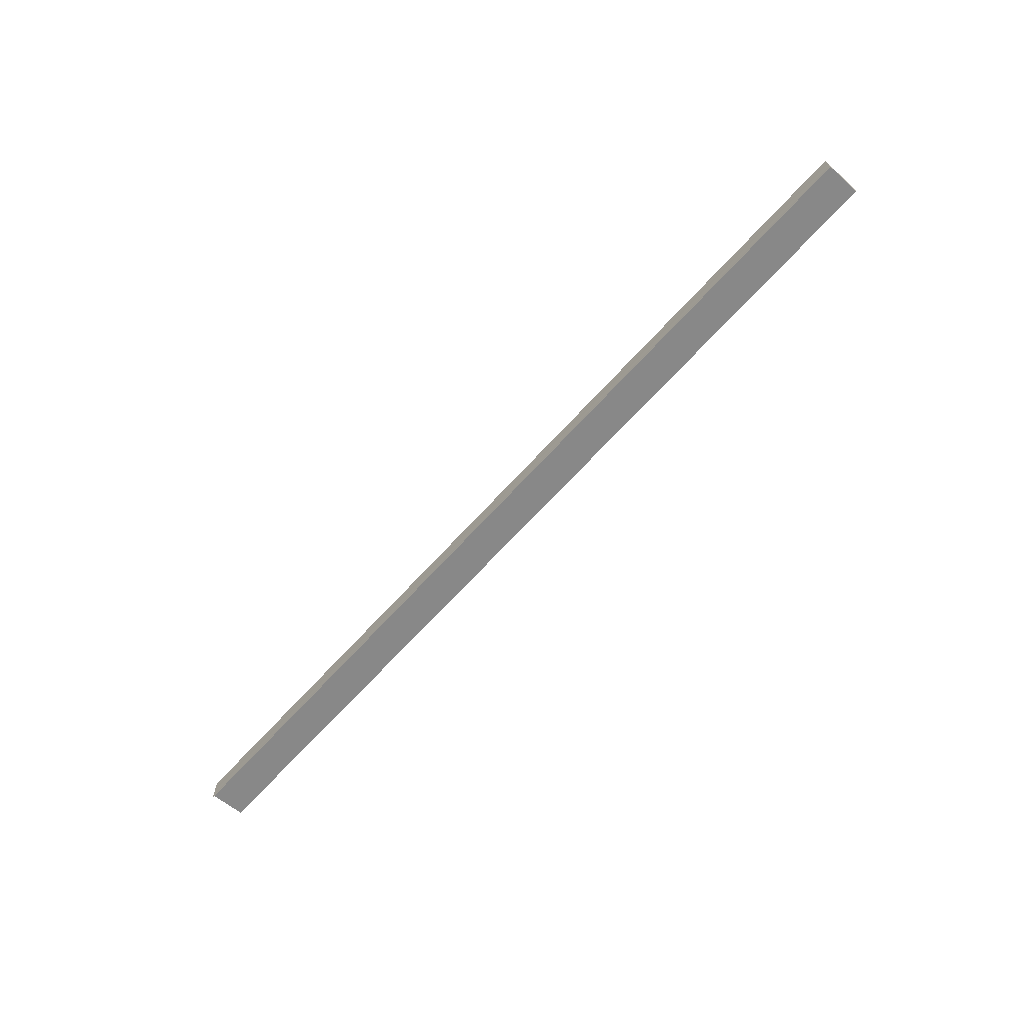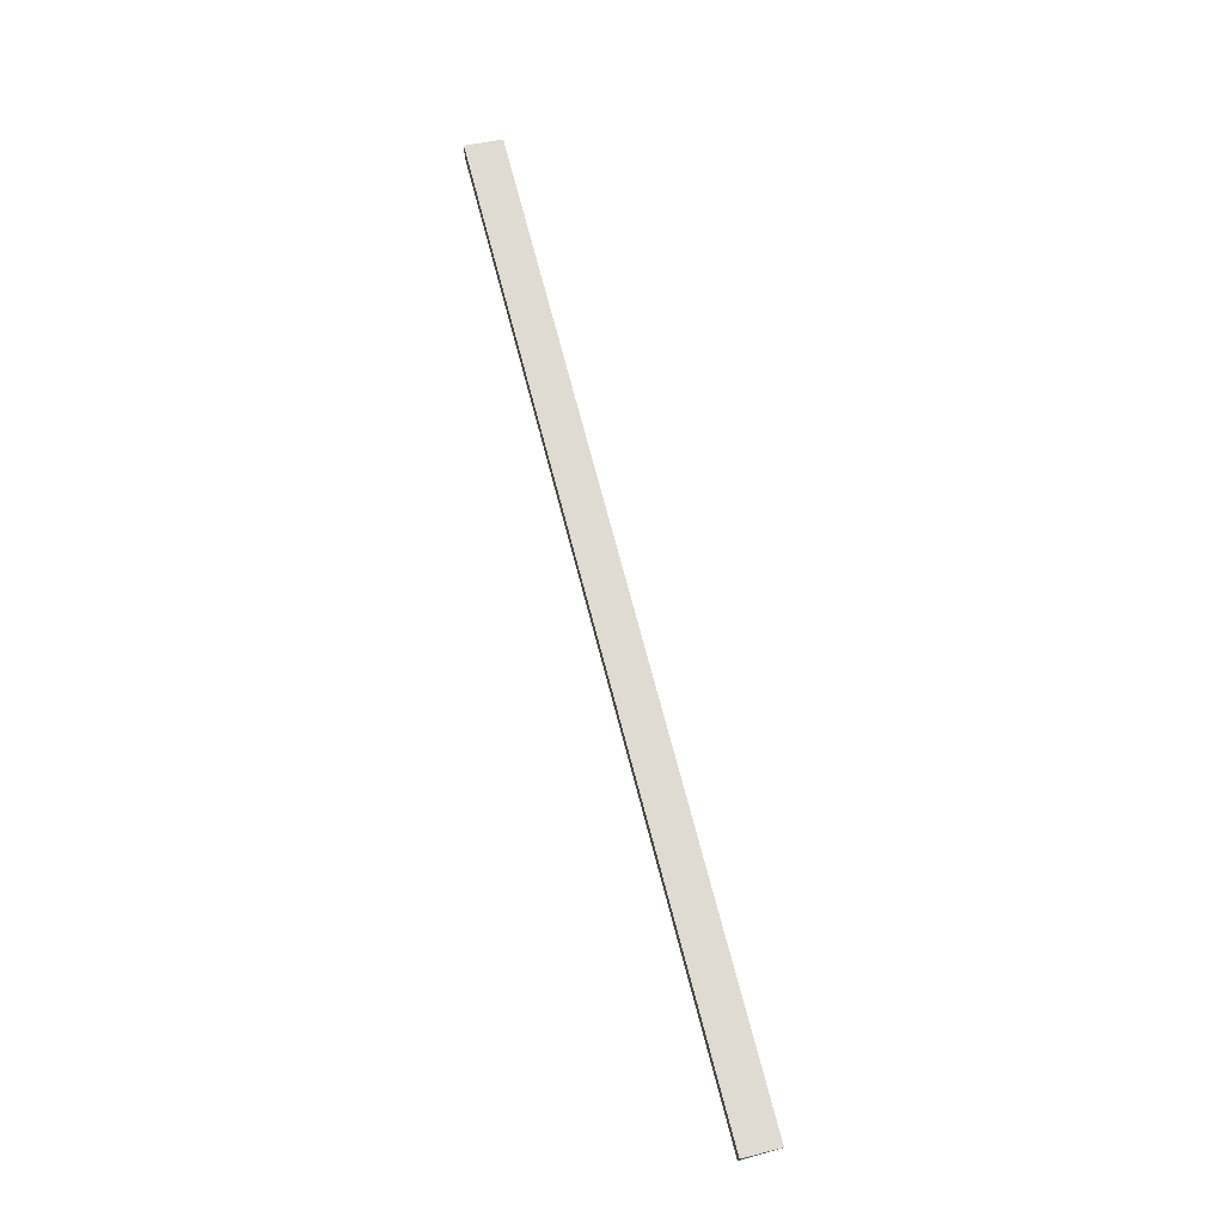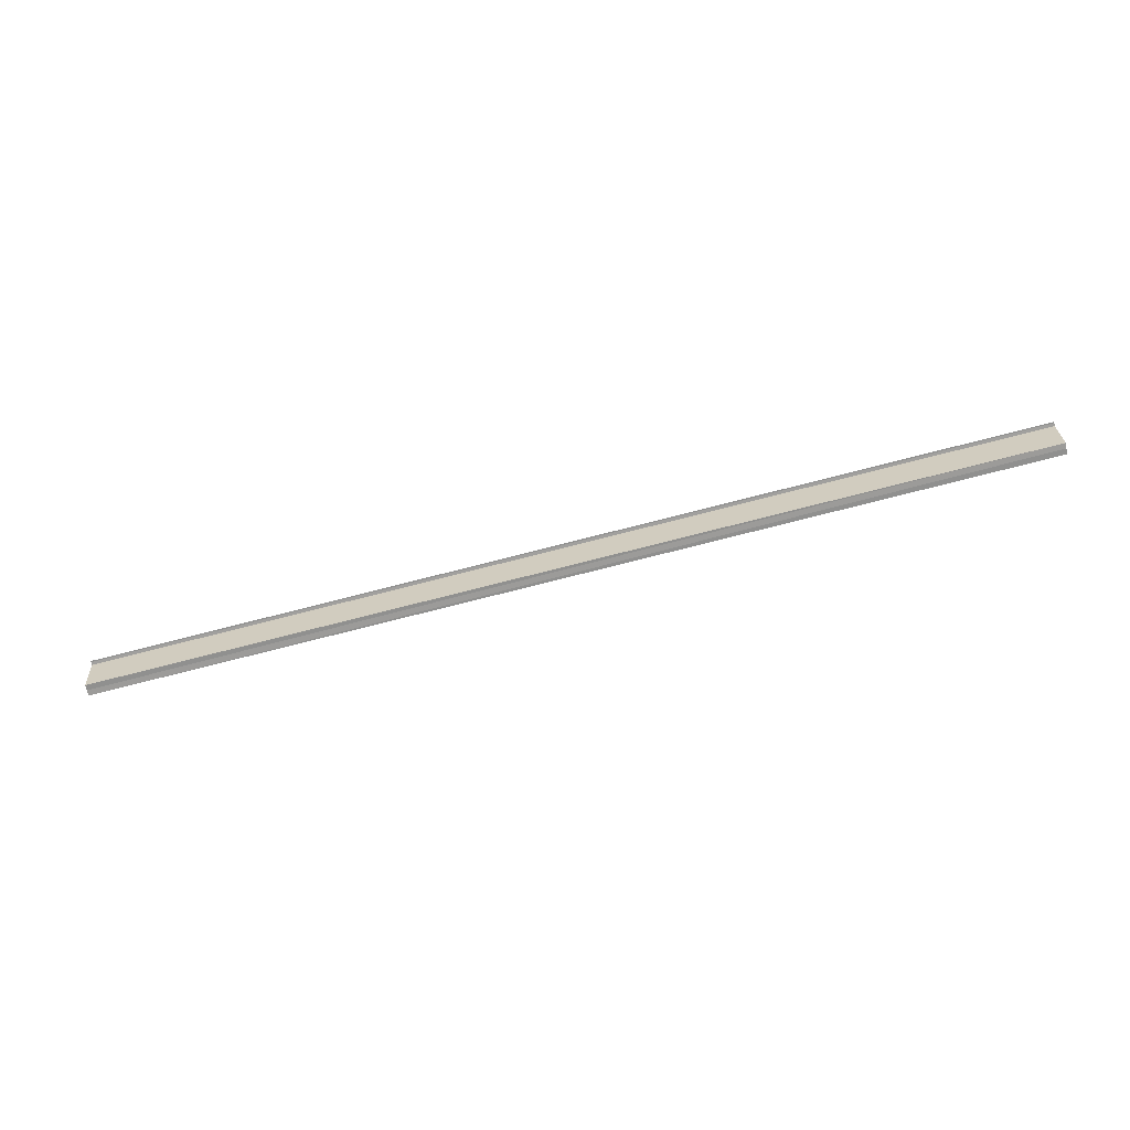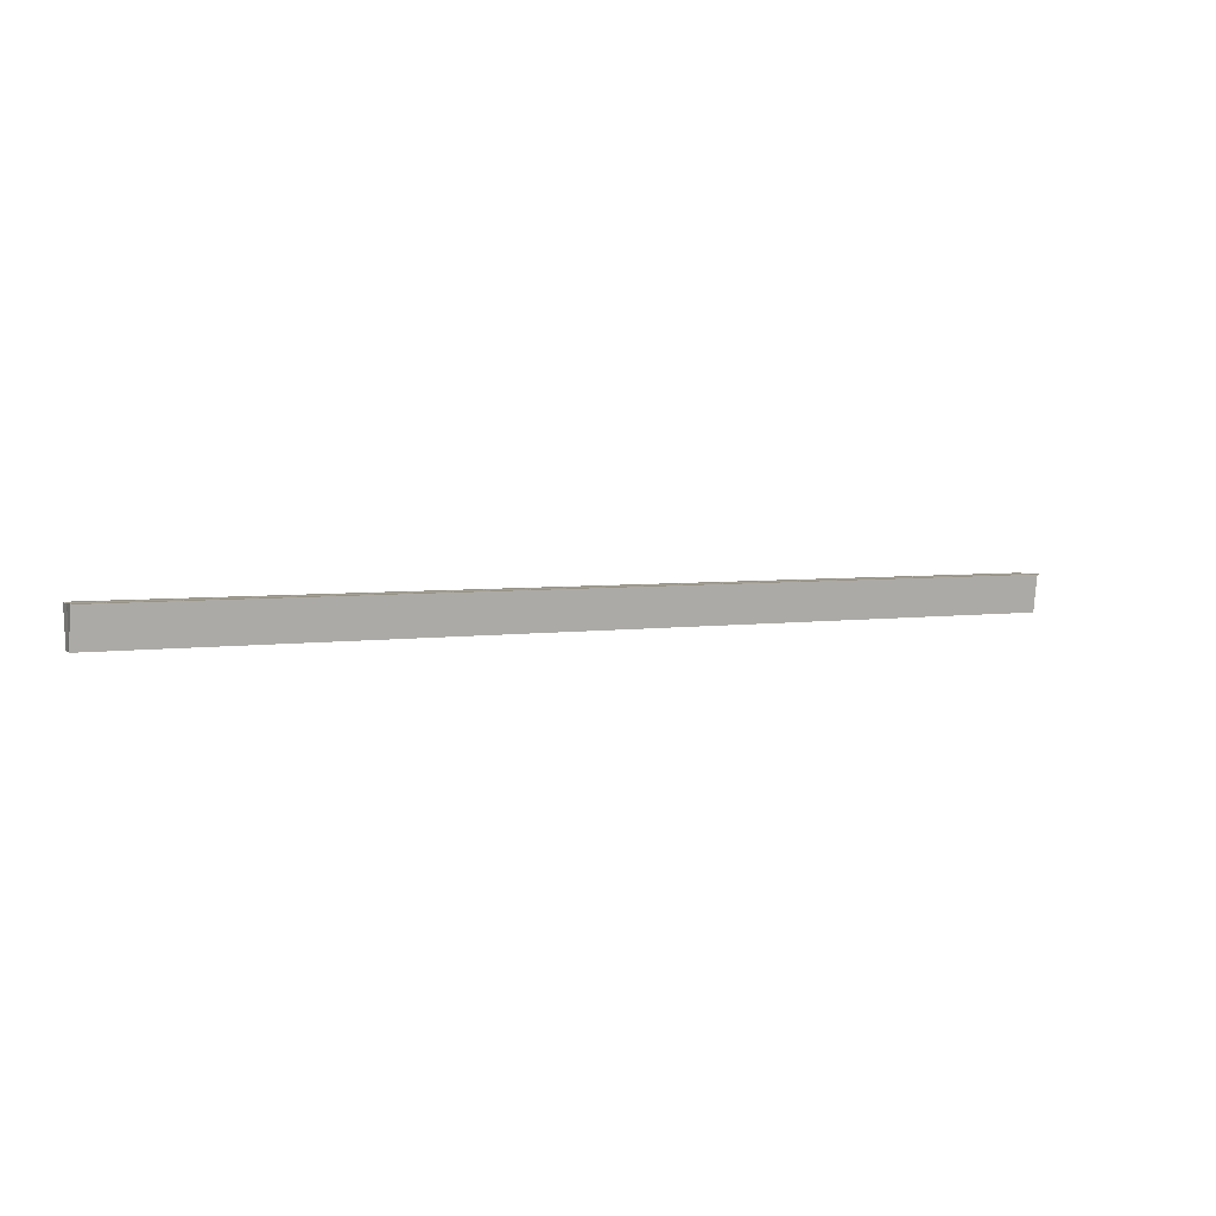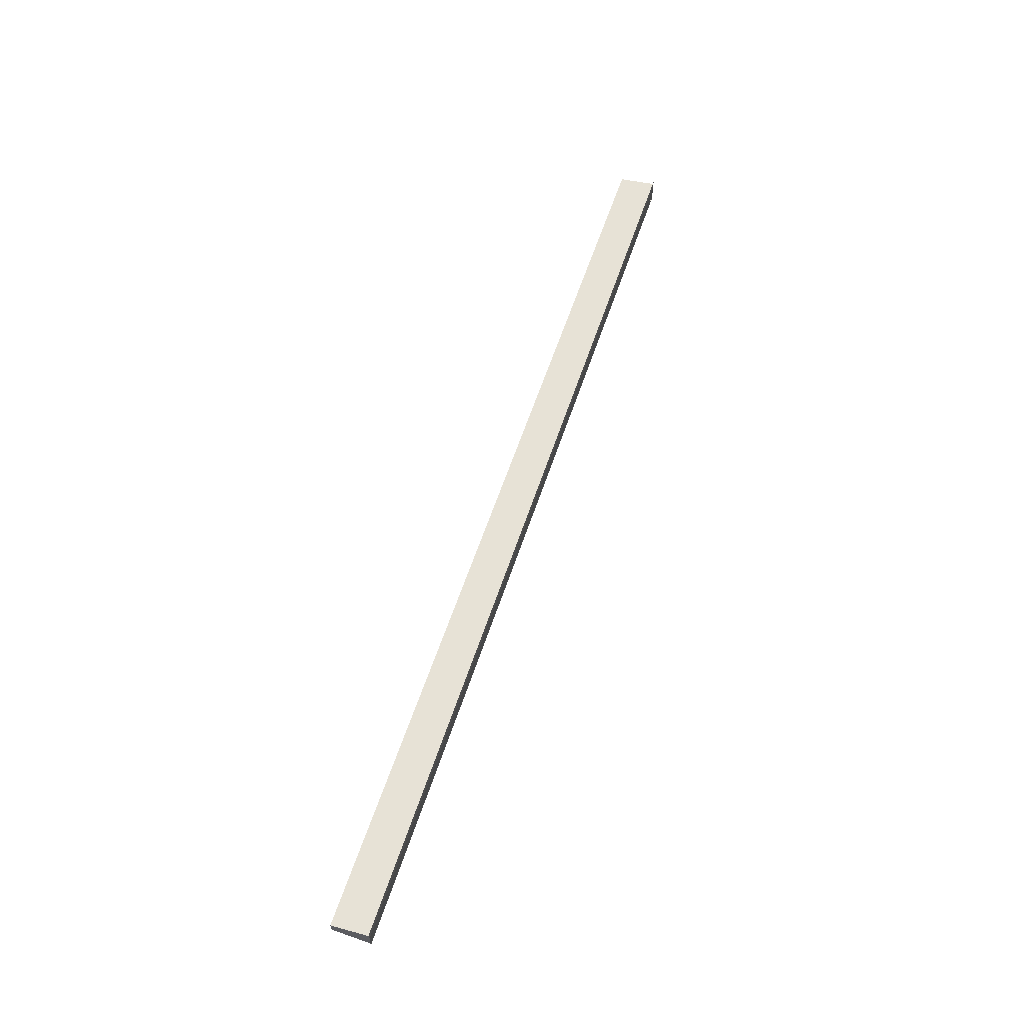
<metadata>
{"format":"obj","ext":"obj","renderer":"f3d","projection":"perspective","resolution":1024,"background":"white","views":[{"elev":-67.1,"azim":-132.2,"up":"+Z"},{"elev":72.4,"azim":-104.7,"up":"+Z"},{"elev":-69.3,"azim":-165.2,"up":"+Y"},{"elev":3.8,"azim":151.4,"up":"+Y"},{"elev":58.4,"azim":108.1,"up":"+Z"}]}
</metadata>
<code>
o 27909
v 2242 1869 7.754
v 2242 1869 7.753
v 2242 1869 7.754
v 2242 1869 7.751
v 2242 1869 7.753
v 2242 1869 7.751
v 2242 1869 7.751
v 2242 1869 7.753
v 2242 1869 7.754
v 2242 1869 7.756
v 2242 1869 7.757
v 2242 1869 7.756
v 2242 1869 7.757
v 2242 1869 7.756
v 2242 1869 7.757
v 2242 1869 7.757
v 2242 1869 7.757
v 2242 1869 7.758
v 2242 1869 7.758
v 2242 1869 7.758
v 2242 1869 7.758
v 2242 1869 7.758
v 2242 1869 7.754
v 2242 1869 7.753
v 2242 1869 7.756
v 2242 1869 7.757
v 2242 1869 7.754
v 2242 1869 7.756
v 2242 1869 7.753
v 2242 1869 7.754
v 2242 1869 7.753
v 2242 1869 7.754
v 2242 1869 7.756
v 2242 1869 7.754
v 2242 1869 7.751
v 2242 1869 7.753
v 2242 1869 7.751
v 2242 1869 7.753
v 2242 1869 7.751
v 2242 1869 7.75
v 2242 1869 7.75
v 2242 1869 7.751
v 2242 1869 7.751
v 2242 1869 7.751
v 2242 1869 7.75
v 2242 1869 7.751
v 2242 1869 7.751
v 2242 1869 7.75
v 2242 1869 7.75
v 2242 1869 7.751
v 2242 1869 7.756
v 2242 1869 7.757
v 2242 1869 7.756
v 2242 1869 7.757
v 2242 1869 7.758
v 2242 1869 7.758
v 2242 1869 7.758
v 2242 1869 7.758
v 2242 1869 7.758
f 1 2 3
f 2 4 5
f 3 2 5
f 5 6 7
f 3 7 8
f 3 8 9
f 3 9 10
f 3 10 11
f 12 1 3
f 13 14 12
f 14 1 12
f 15 14 16
f 17 18 16
f 19 18 20
f 16 21 22
f 20 21 22
f 1 23 24
f 1 25 23
f 1 24 6
f 1 26 25
f 27 25 28
f 29 30 27
f 31 32 29
f 32 33 34
f 35 24 36
f 37 38 35
f 37 39 35
f 40 39 41
f 35 42 43
f 41 42 43
f 44 45 46
f 44 47 46
f 46 48 49
f 46 6 50
f 51 52 53
f 53 26 54
f 55 26 54
f 56 52 55
f 56 57 55
f 55 58 59

</code>
